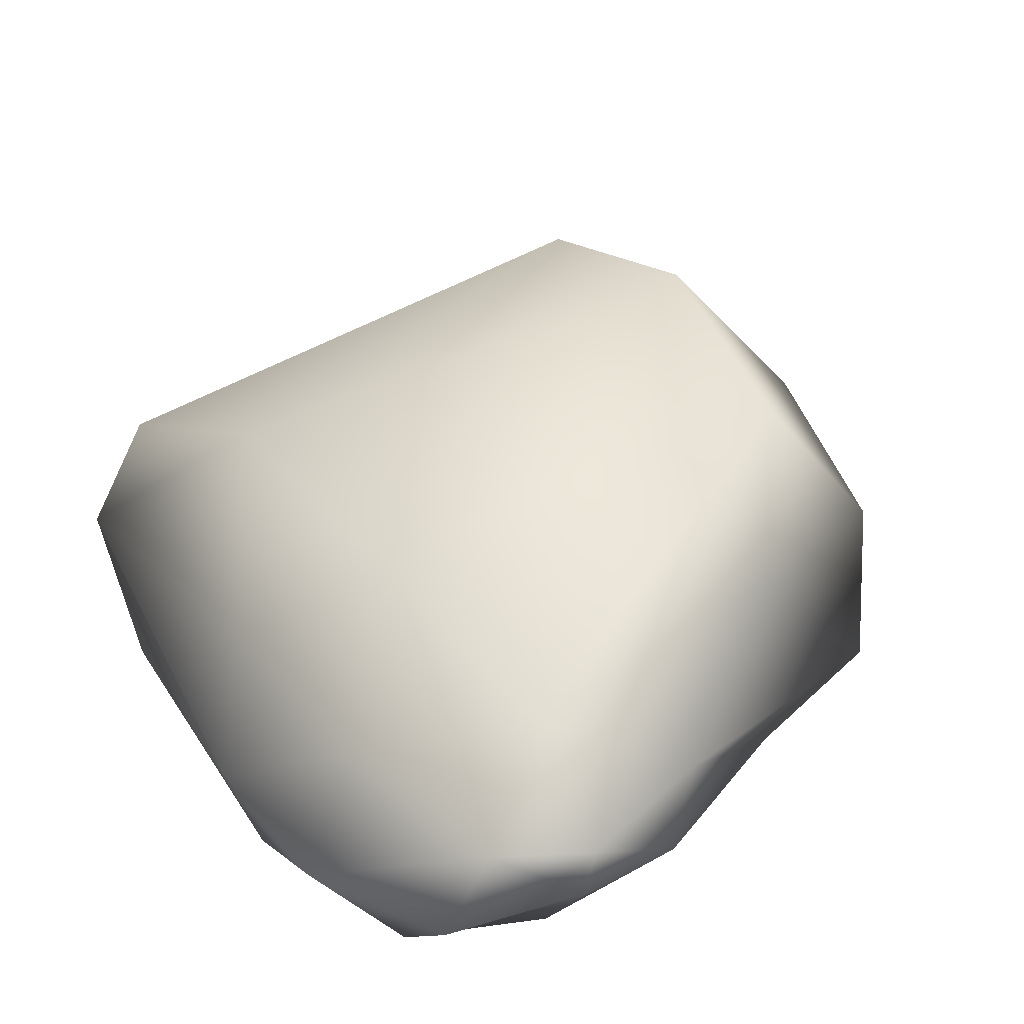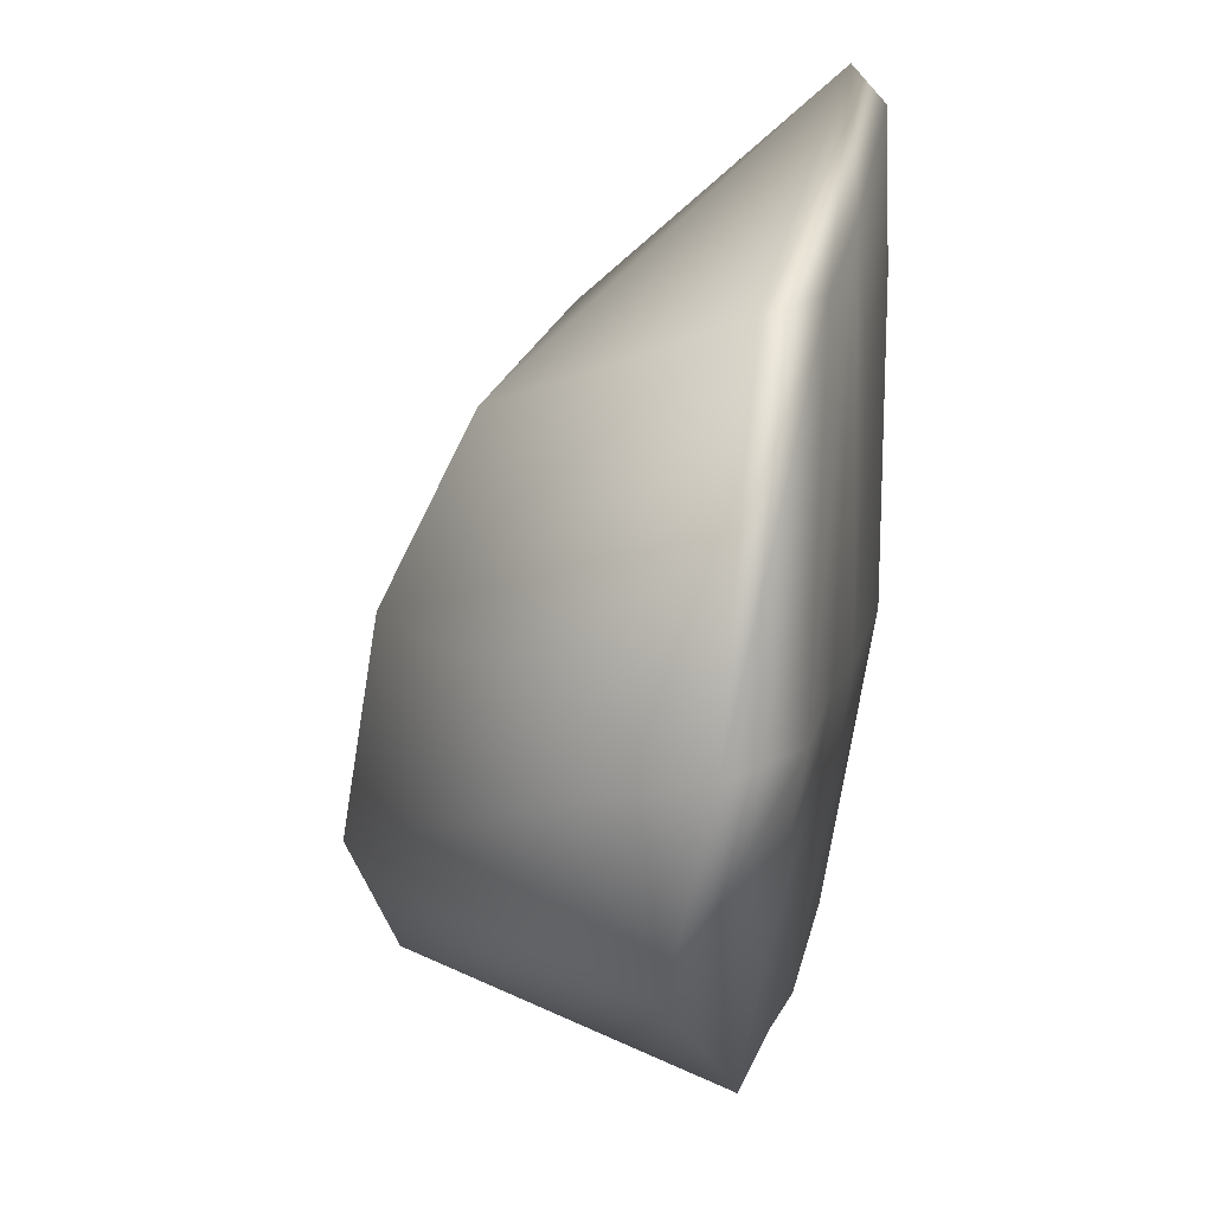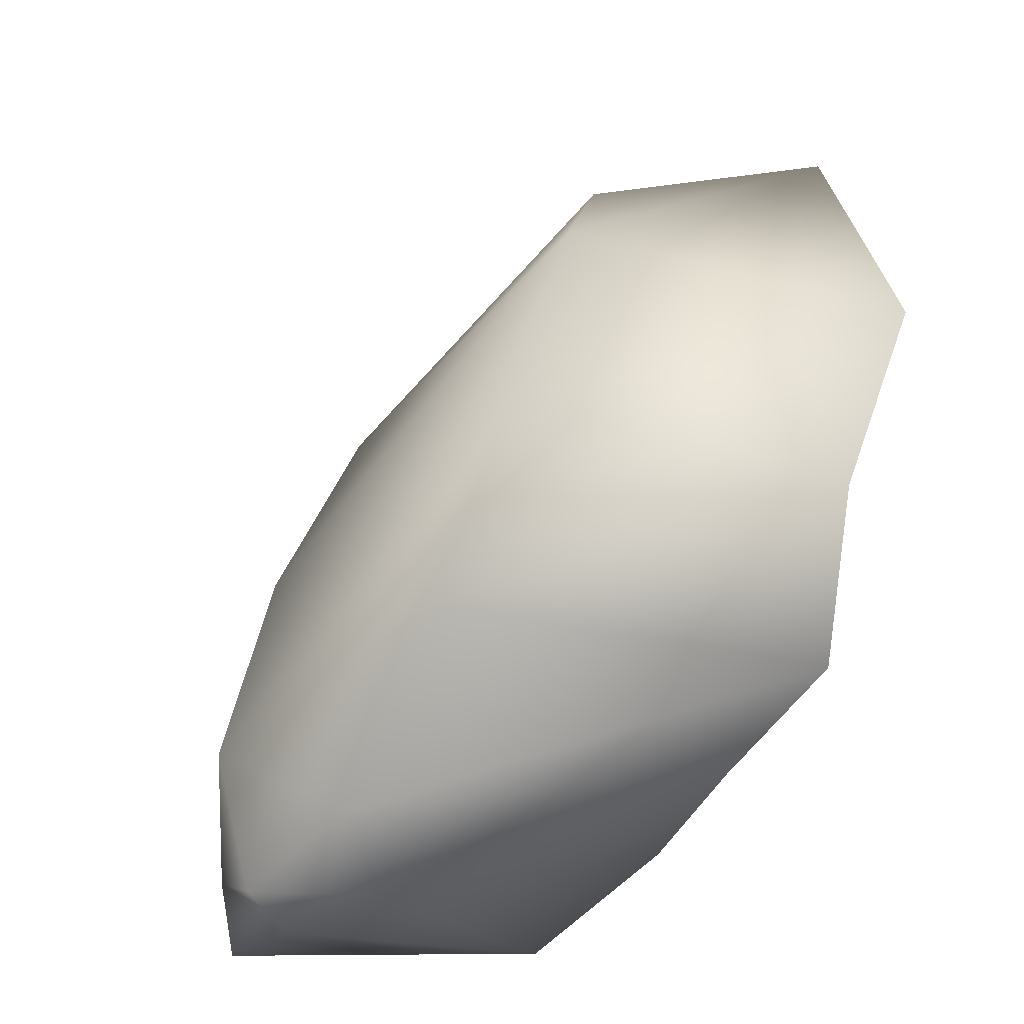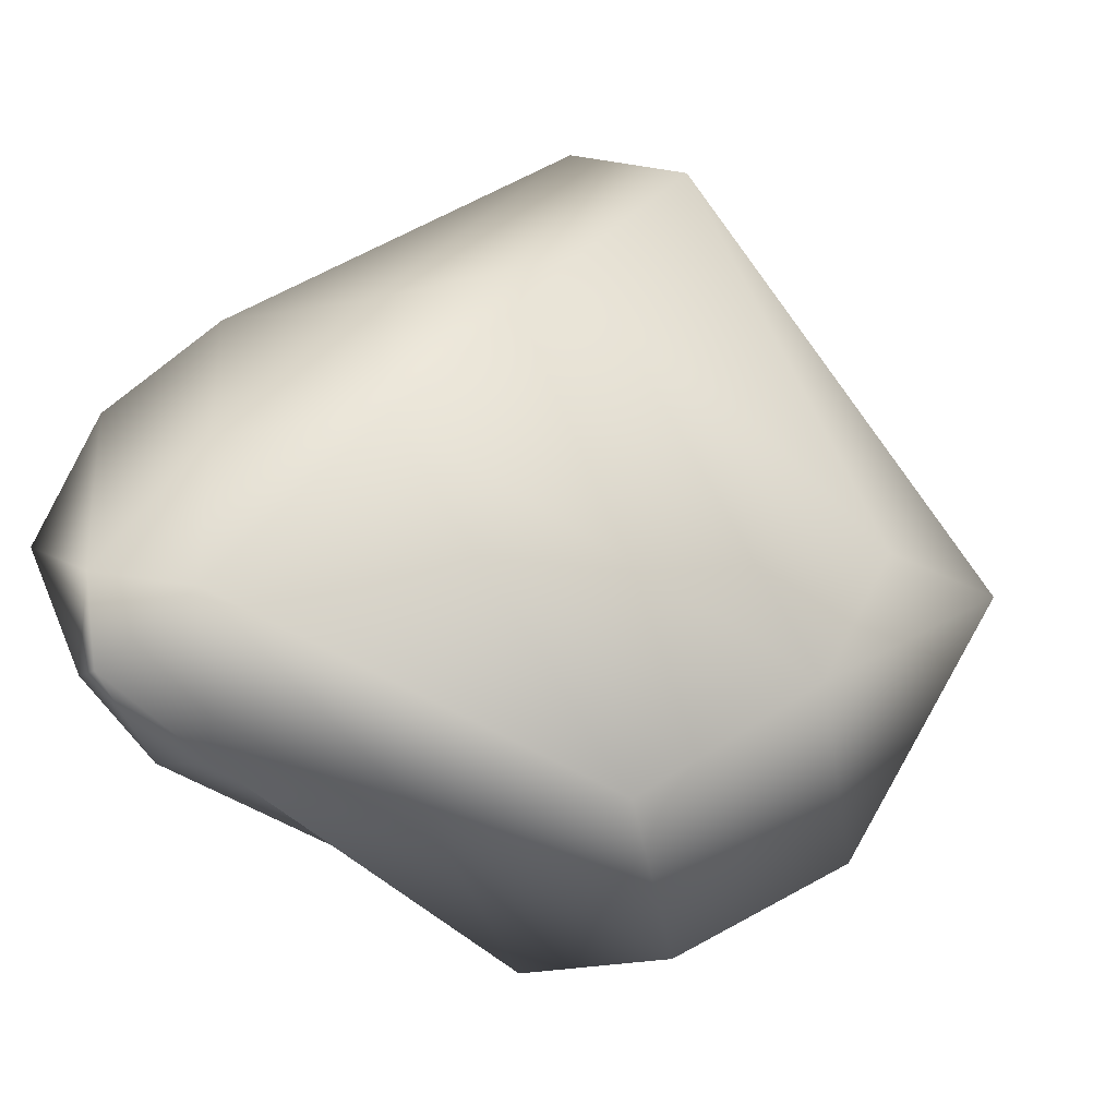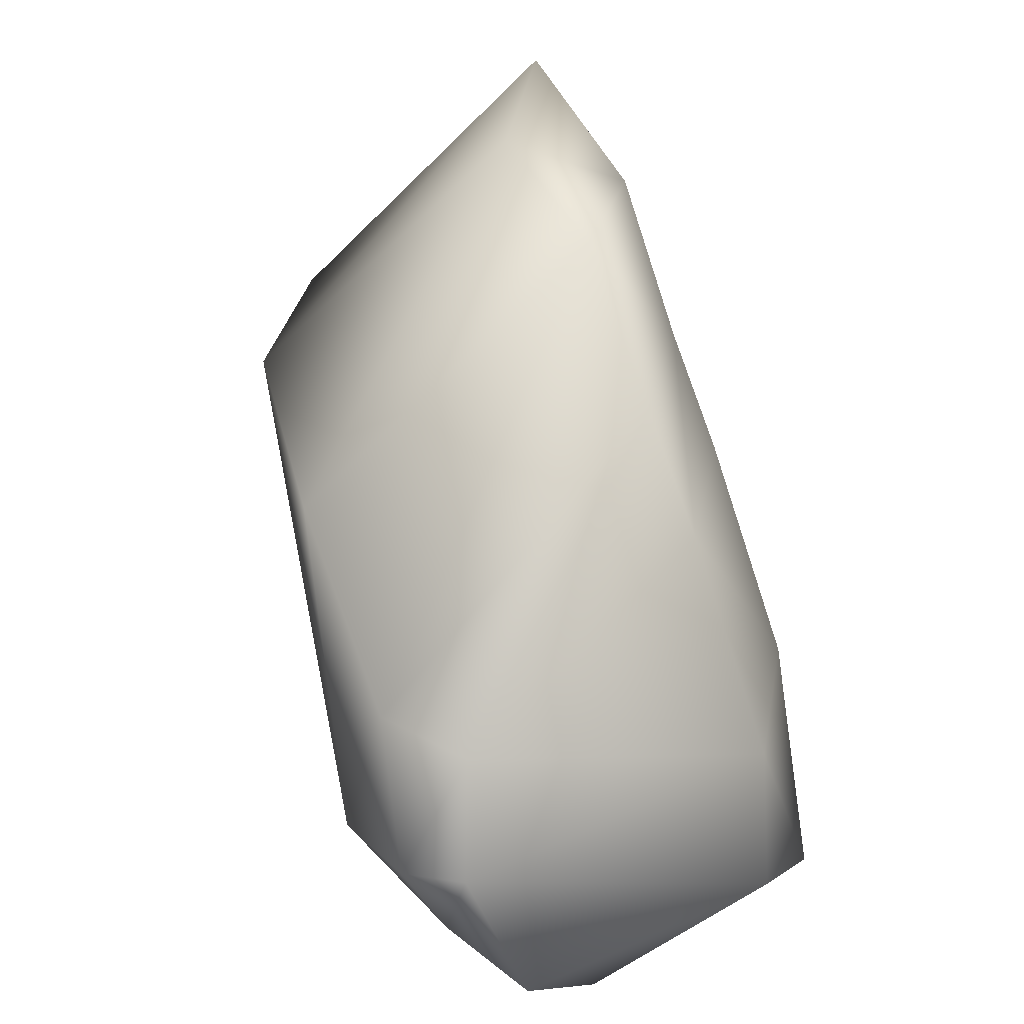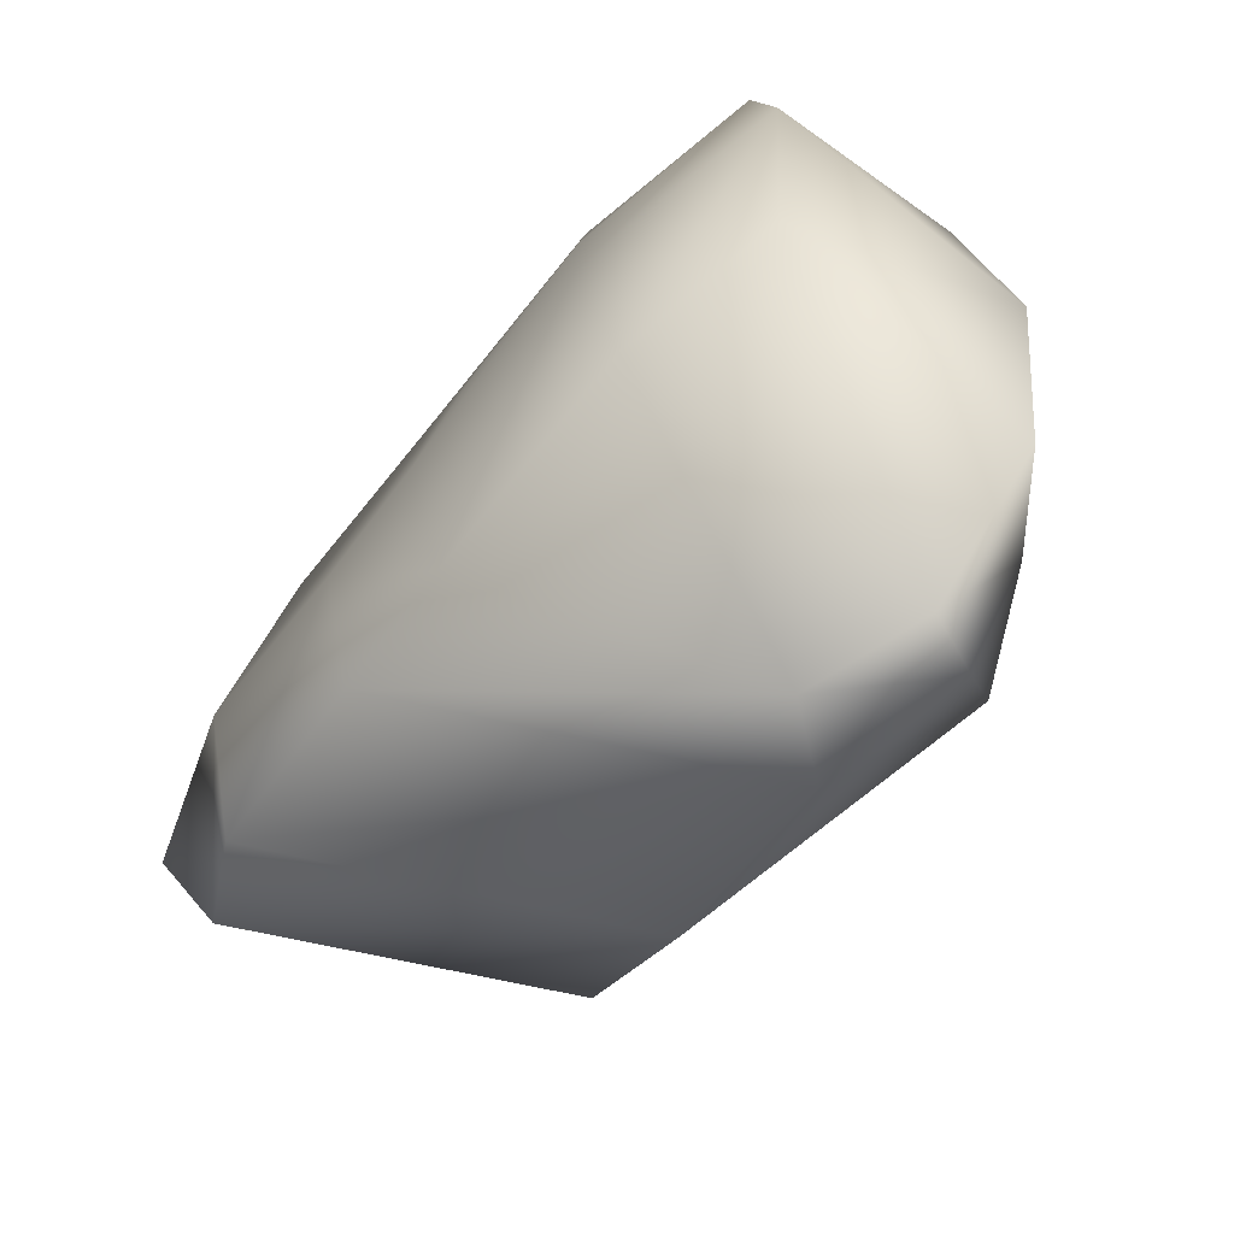
<metadata>
{"format":"obj","ext":"obj","renderer":"f3d","projection":"perspective","resolution":1024,"background":"white","views":[{"elev":62.3,"azim":145.0,"up":"+Y"},{"elev":19.1,"azim":-79.4,"up":"+Z"},{"elev":-42.4,"azim":-124.6,"up":"+Z"},{"elev":78.1,"azim":-133.2,"up":"+Y"},{"elev":-78.0,"azim":-72.2,"up":"+Z"},{"elev":-78.2,"azim":50.2,"up":"+Z"}]}
</metadata>
<code>
g default
v -70.33 19.98 -29.73
v -21.14 10.21 -57.98
v -62.25 9.021 72.3
v 69.08 15.28 -51.14
v 1.351 9.074 -62.38
v 68.75 60.59 -67.77
v 83.96 41.01 -9.439
v 11.29 0.1321 44.97
v 79.57 6.18 40.42
v 35.62 83.96 -50.17
v 65.66 45.32 14.57
v 50.2 8.298 90.76
v 38.3 73.96 -2.494
v -44.97 75.41 -18.94
v 61.61 61.21 -28.36
v 39.26 73.74 -74.18
v 40.95 -4e-06 56.28
v 55.07 71.04 -63.02
v -21.42 72.9 -48.18
v -51.12 11.31 -53.9
v 41.15 54.93 49.04
v 71.07 6.869 75.4
v -3.61 1.08 74.69
v -41.74 1.189 71.39
v -81.05 10.55 10.62
v -43.29 53.1 52.28
v 41.48 8.937 -63.14
v 22.38 56.39 -77.82
v 43.09 63.49 -77.17
v 82.39 51.91 -40.42
v 81.19 7.277 -13.48
v 4.1e-05 -4e-06 -0.000275
v -23.25 1.019 3.71
v 12.96 68.97 -69.93
v -53.04 66.73 22.66
v 41.32 -0.1698 -4.564
v 41.08 1.019 85.25
v -54.07 1.189 6.01
g January_Rock_27
f 14 1 25 35
f 35 25 3 26
f 4 27 29 6
f 27 5 28 29
f 4 6 30 31
f 31 30 7 9
f 5 32 33 2
f 32 8 23 33
f 2 34 28 5
f 35 26 21 13
f 14 35 13 10
f 15 11 7 30
f 18 15 30 6
f 28 34 16 29
f 29 16 18 6
f 5 27 36 32
f 27 4 31 36
f 36 31 9 17
f 32 36 17 8
f 10 18 16 34
f 10 34 19 14
f 1 14 19 20
f 20 19 34 2
f 26 3 12 21
f 23 8 17 37
f 37 17 9 22
f 22 9 7 11
f 21 12 22 11
f 10 13 15 18
f 13 21 11 15
f 12 23 37 22
f 12 3 24 23
f 23 24 38 33
f 24 3 25 38
f 38 25 1 20
f 33 38 20 2

</code>
